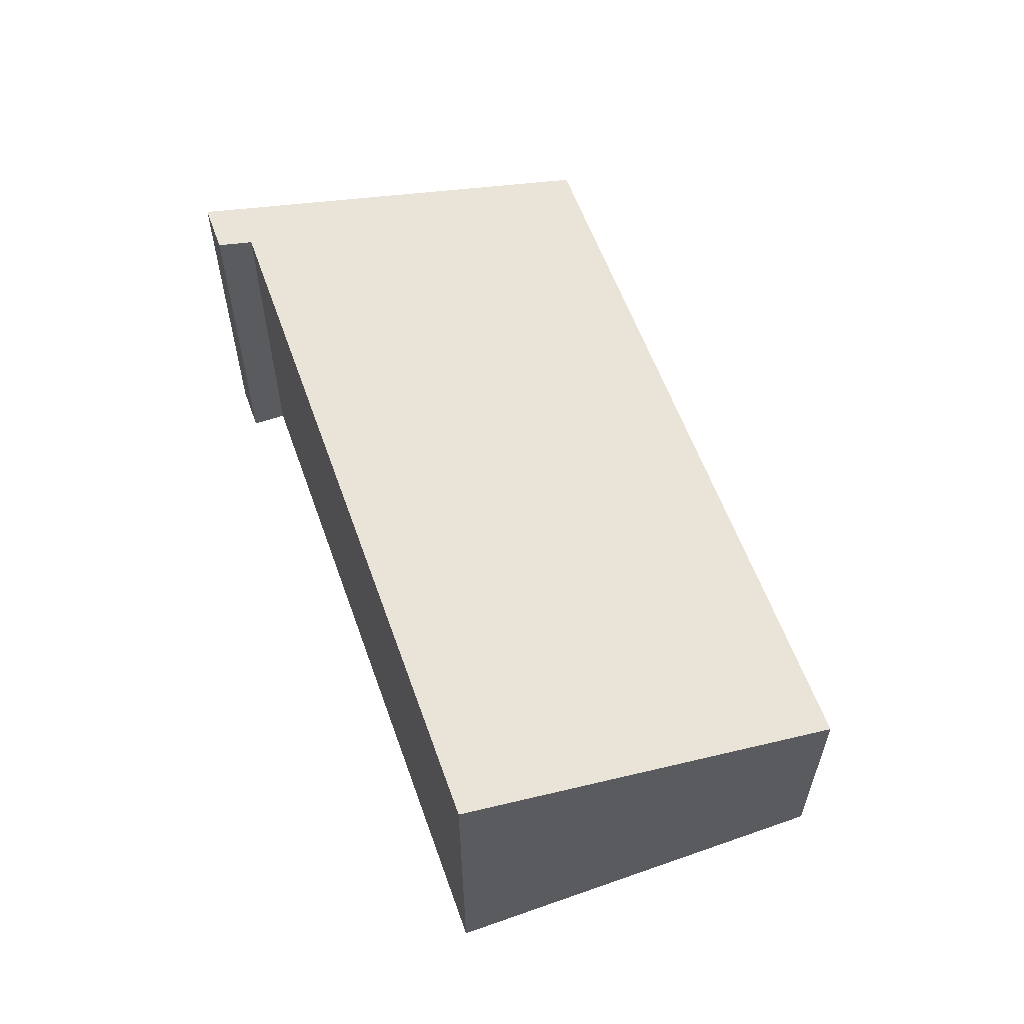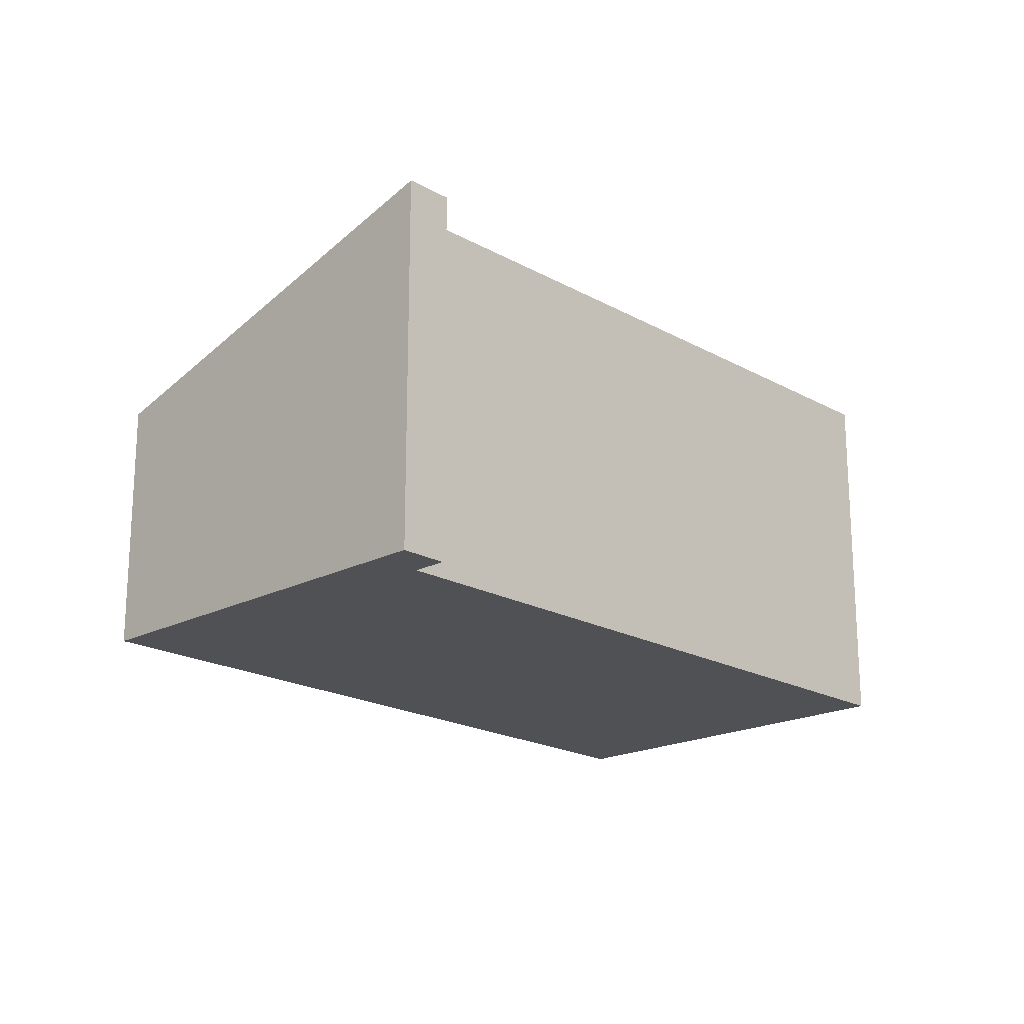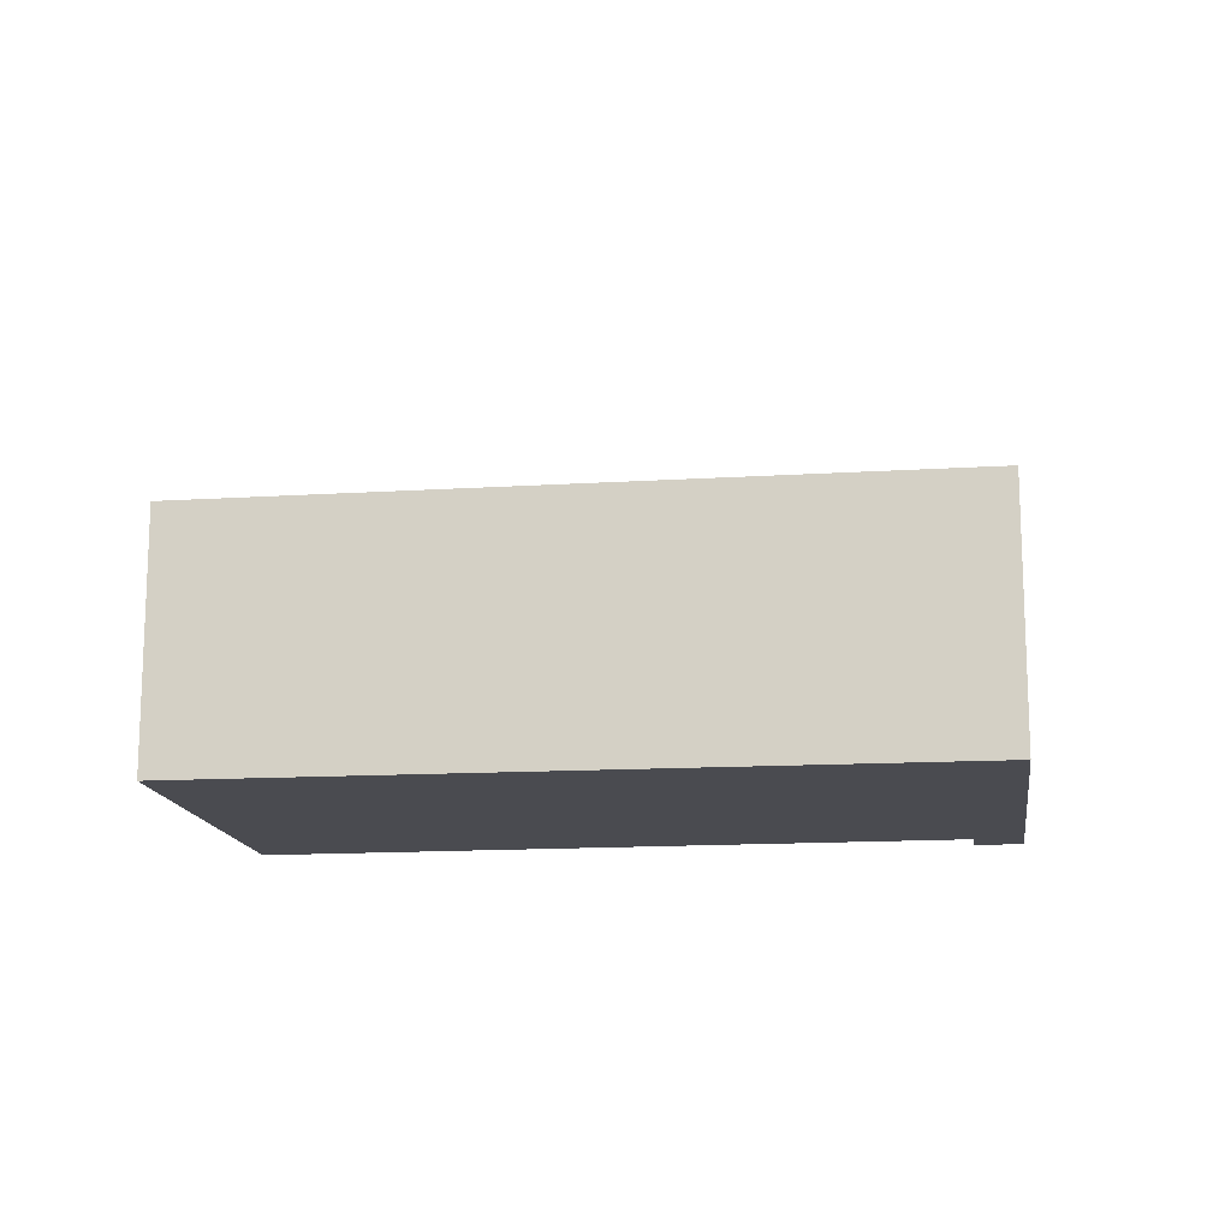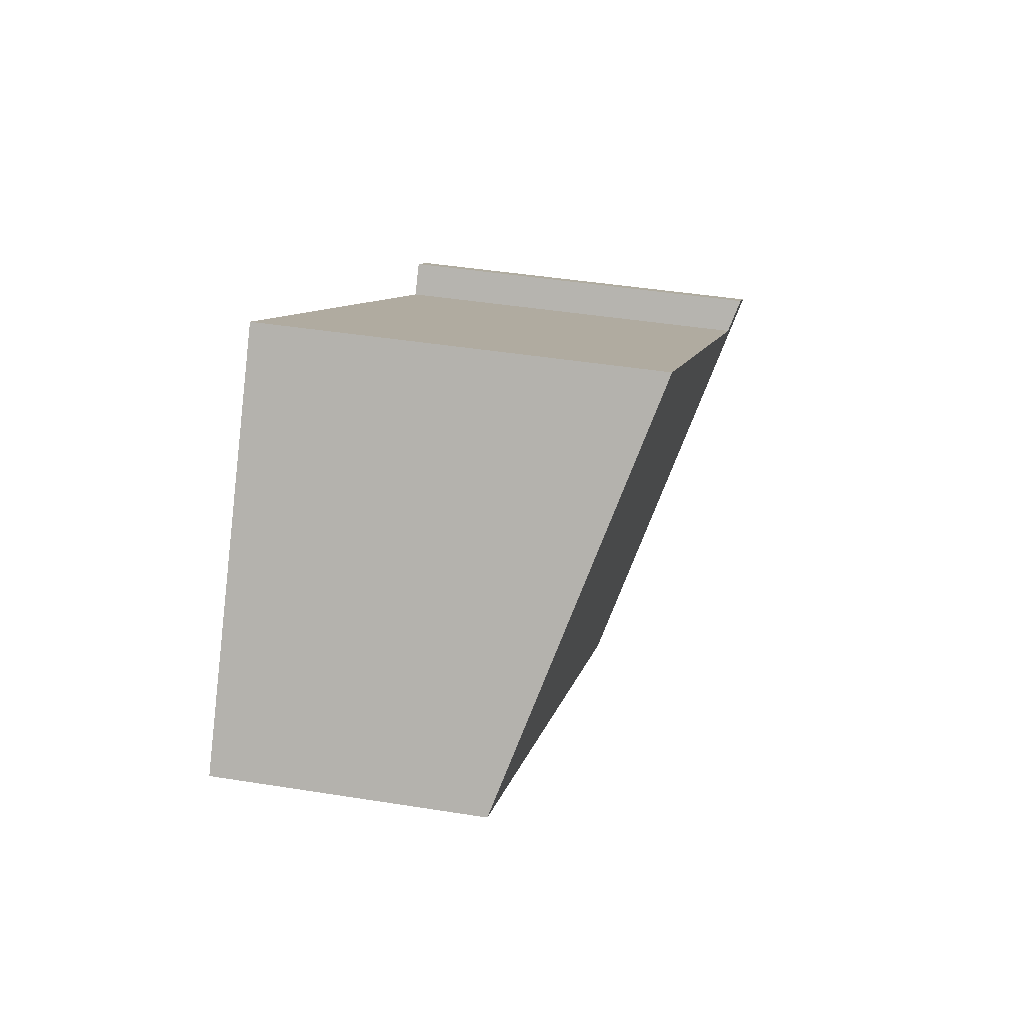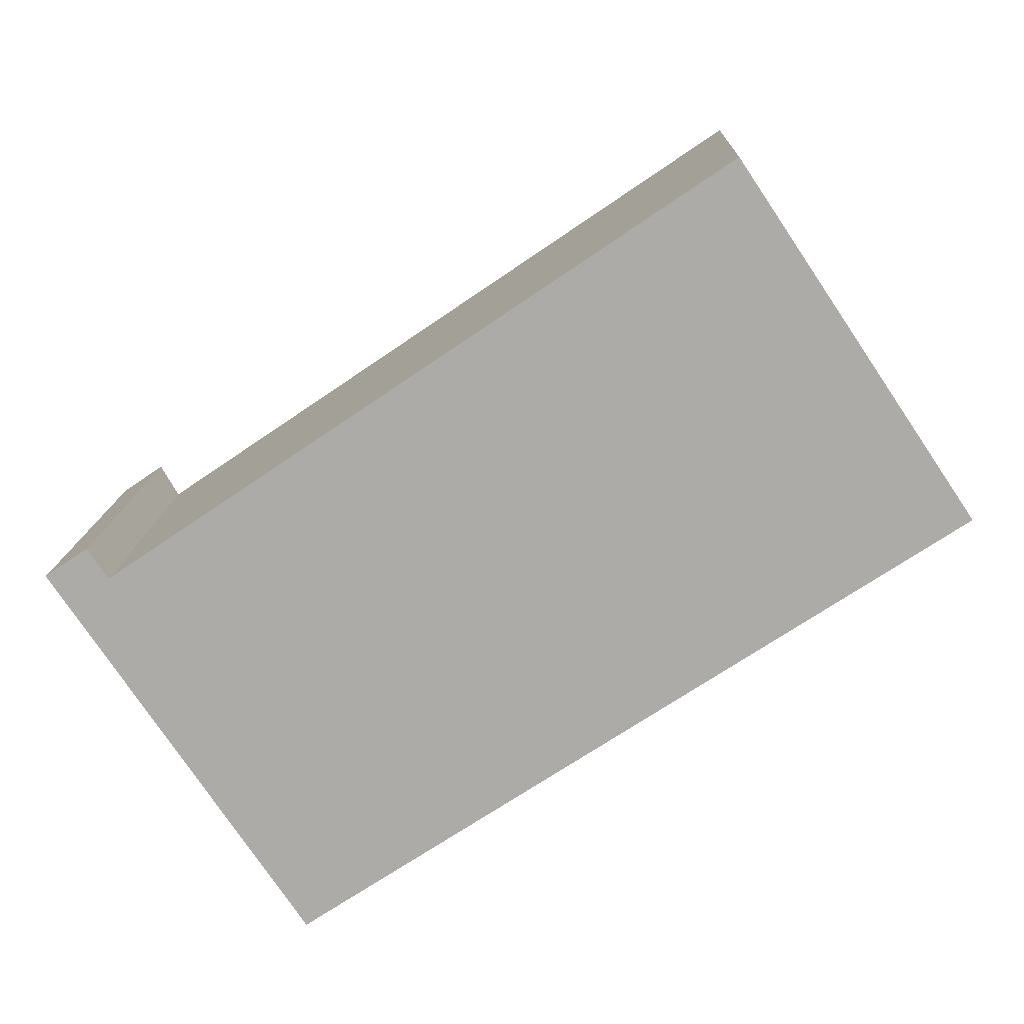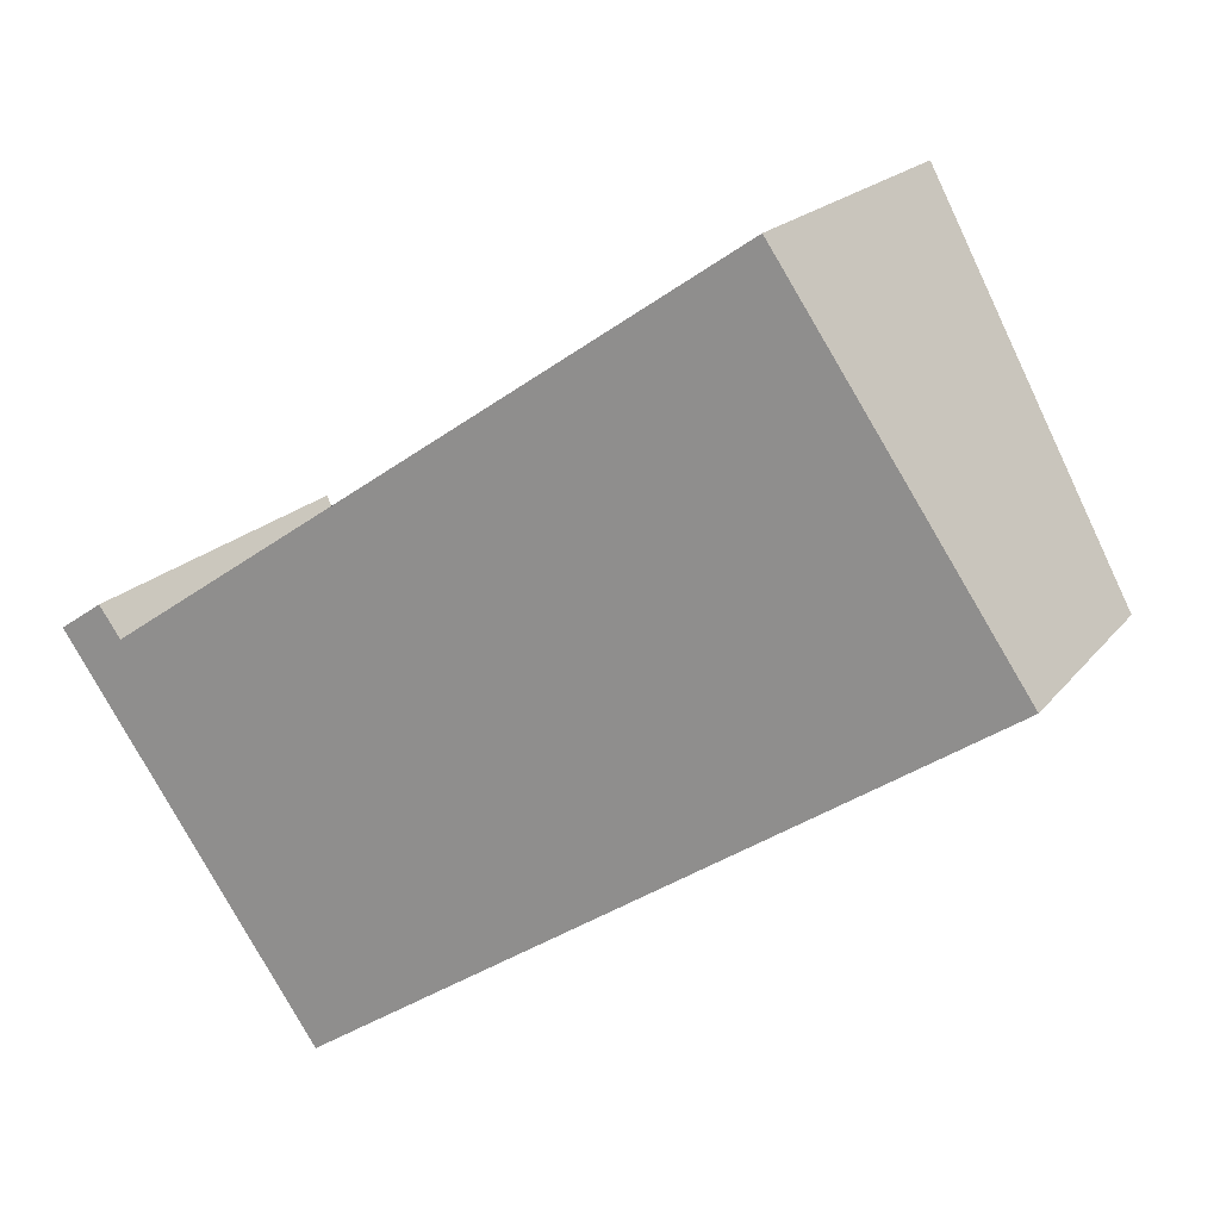
<metadata>
{"format":"obj","ext":"obj","renderer":"f3d","projection":"perspective","resolution":1024,"background":"white","views":[{"elev":60.9,"azim":36.3,"up":"+Y"},{"elev":-19.5,"azim":-80.2,"up":"+Y"},{"elev":-14.6,"azim":153.7,"up":"+Y"},{"elev":42.0,"azim":101.0,"up":"+Z"},{"elev":13.2,"azim":2.3,"up":"+Z"},{"elev":18.5,"azim":25.7,"up":"+Z"}]}
</metadata>
<code>
v  6.576 1.885 0.477
v  1.822 1.908 -2.648
v  4.887 2.745 2.995
v  0.453 2.745 -0.015
v  0 2.82 1.727e-16
v  0.302 2.82 0.203
v  4.887 -1.834e-16 2.995
v  6.576 -2.921e-17 0.477
v  0.302 -1.243e-17 0.203
v  0.453 9.185e-19 -0.015
v  1.822 1.621e-16 -2.648
v  0 0 0
g defaultobject
f 1 2 3
f 4 3 2
f 5 4 2
f 6 4 5
f 7 1 3
f 1 7 8
f 9 4 6
f 4 9 10
f 1 11 2
f 11 1 8
f 2 12 5
f 12 2 11
f 12 6 5
f 6 12 9
f 10 3 4
f 3 10 7
f 7 11 8
f 11 7 10
f 11 10 9
f 11 9 12

</code>
